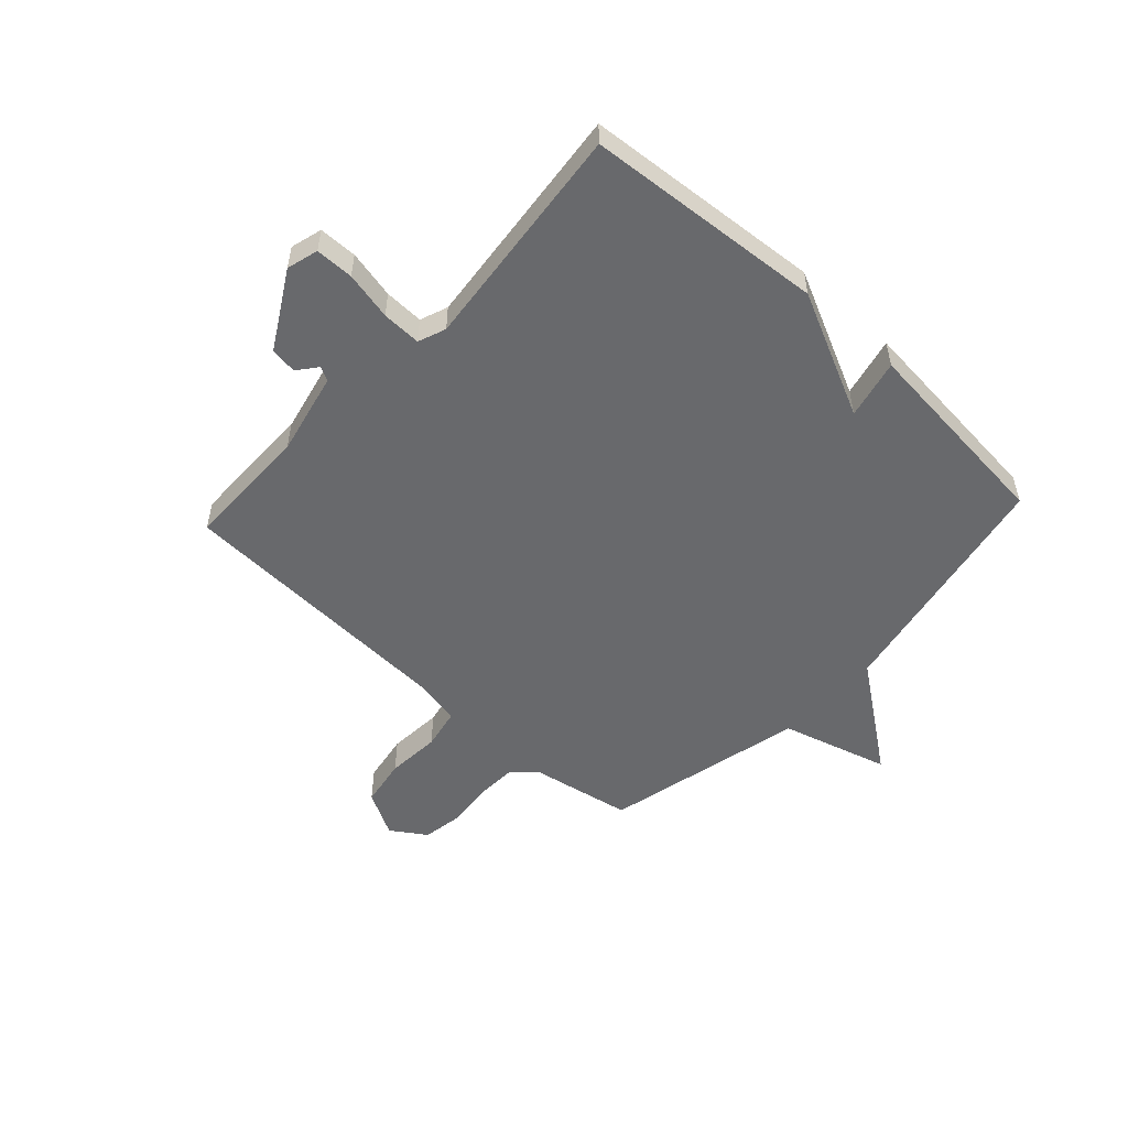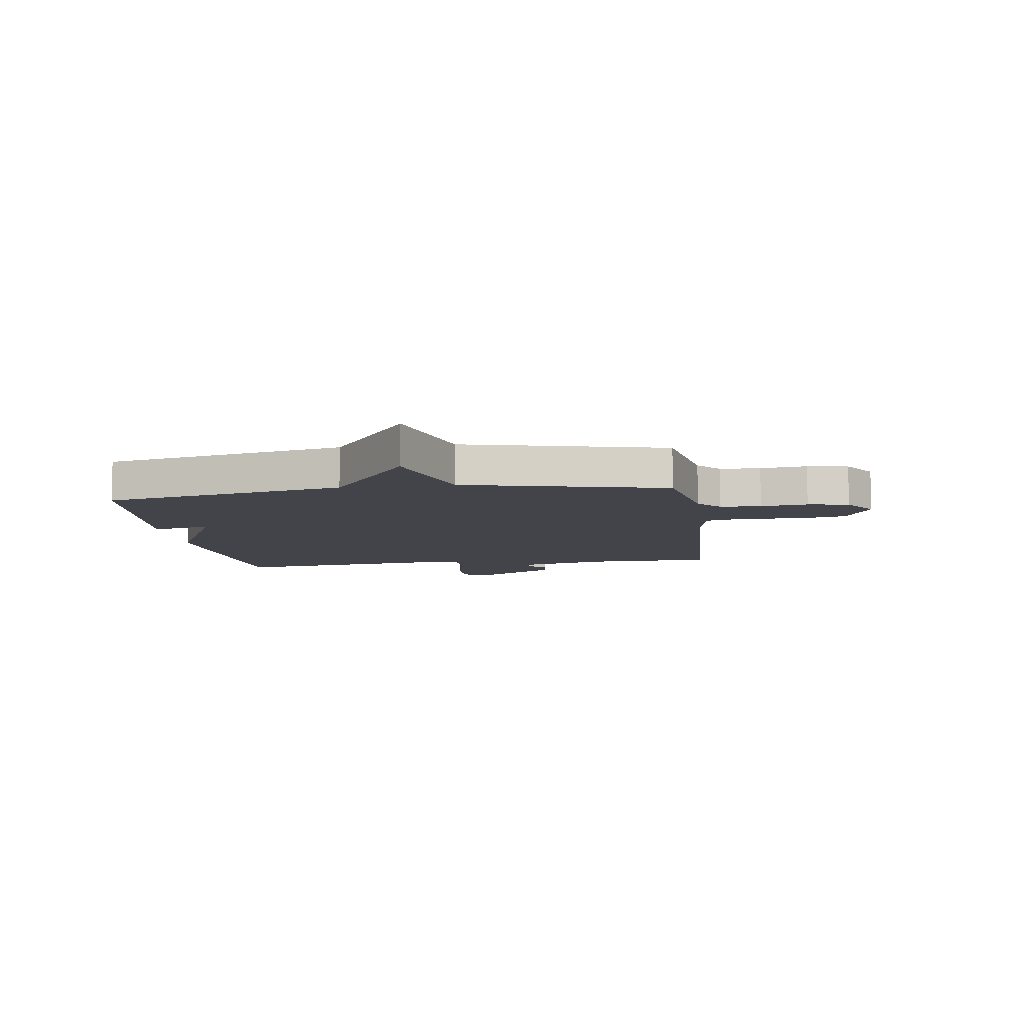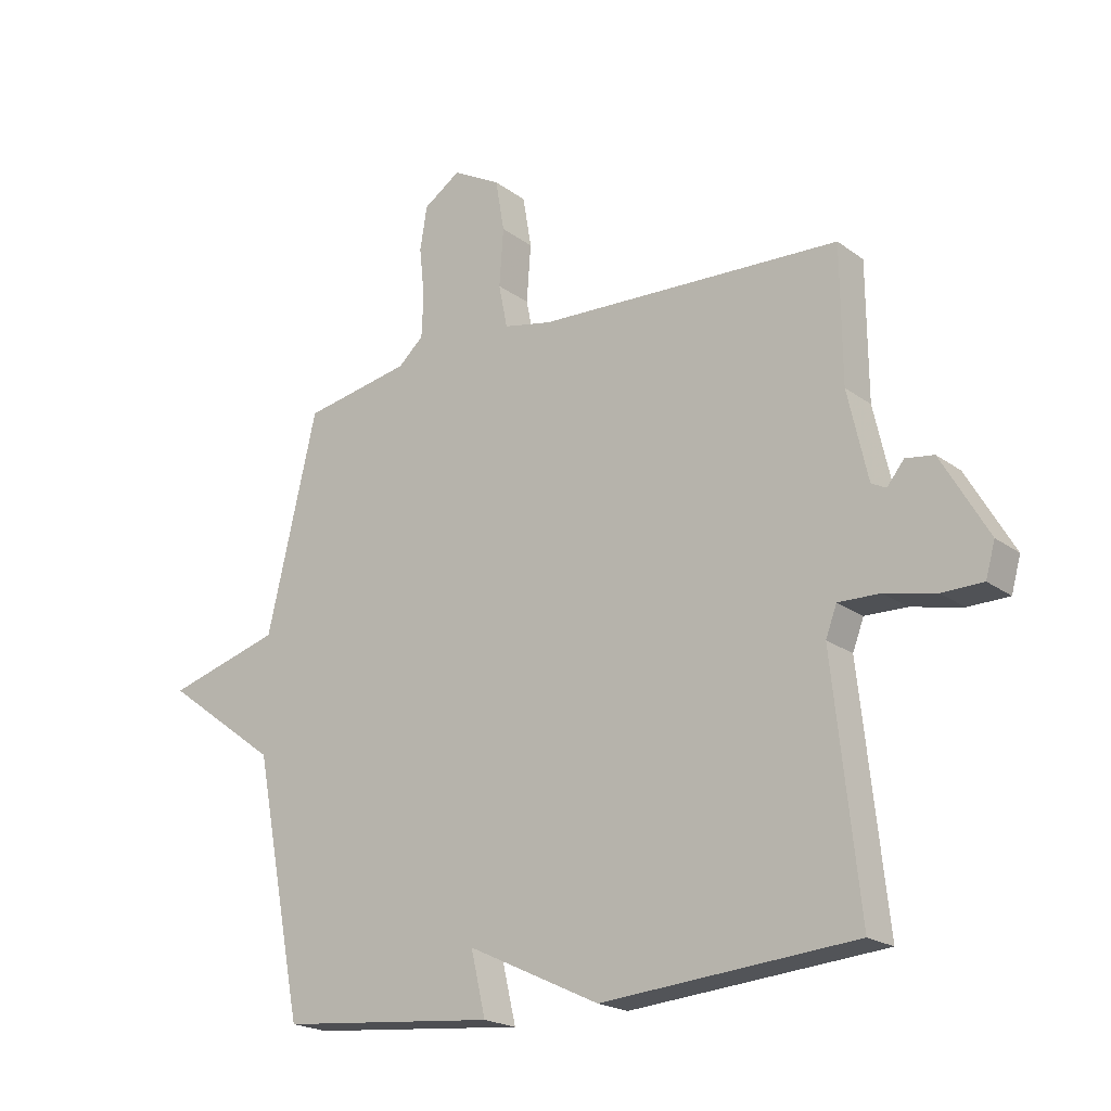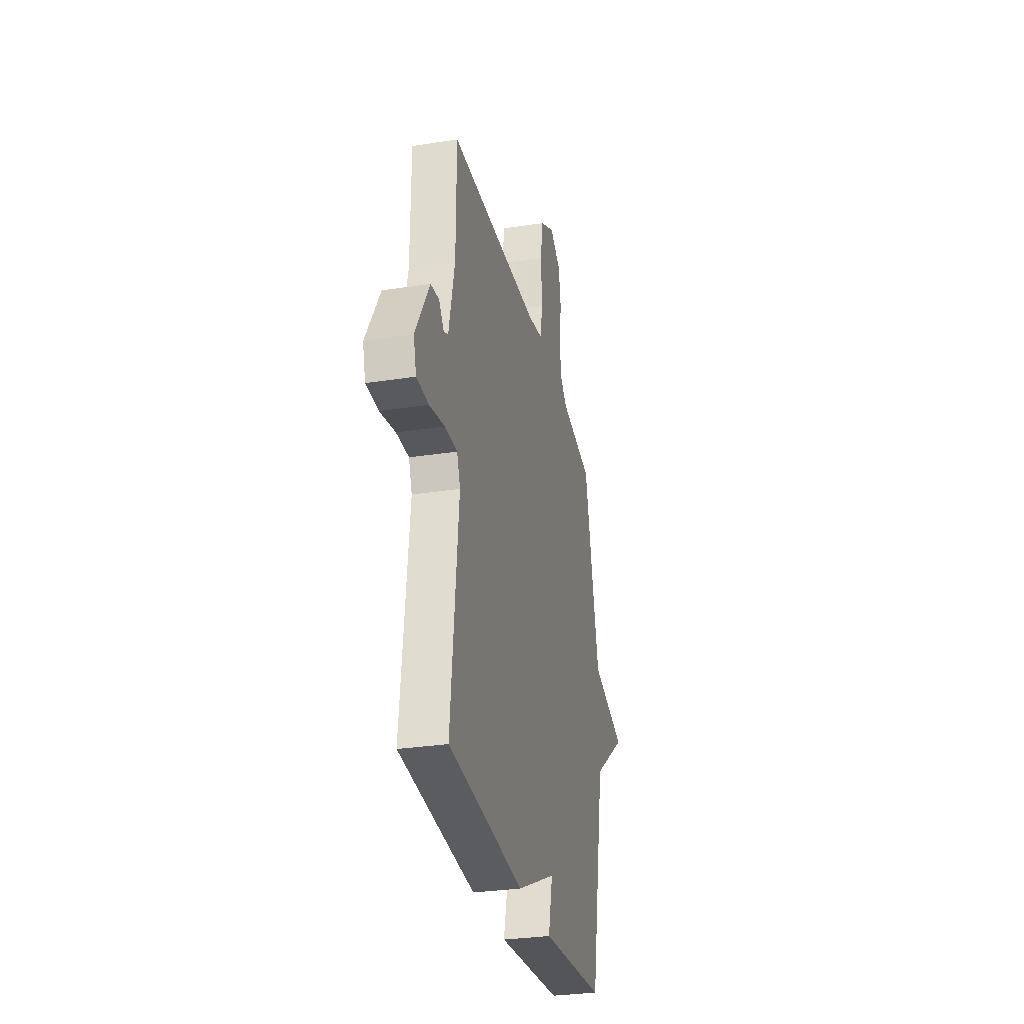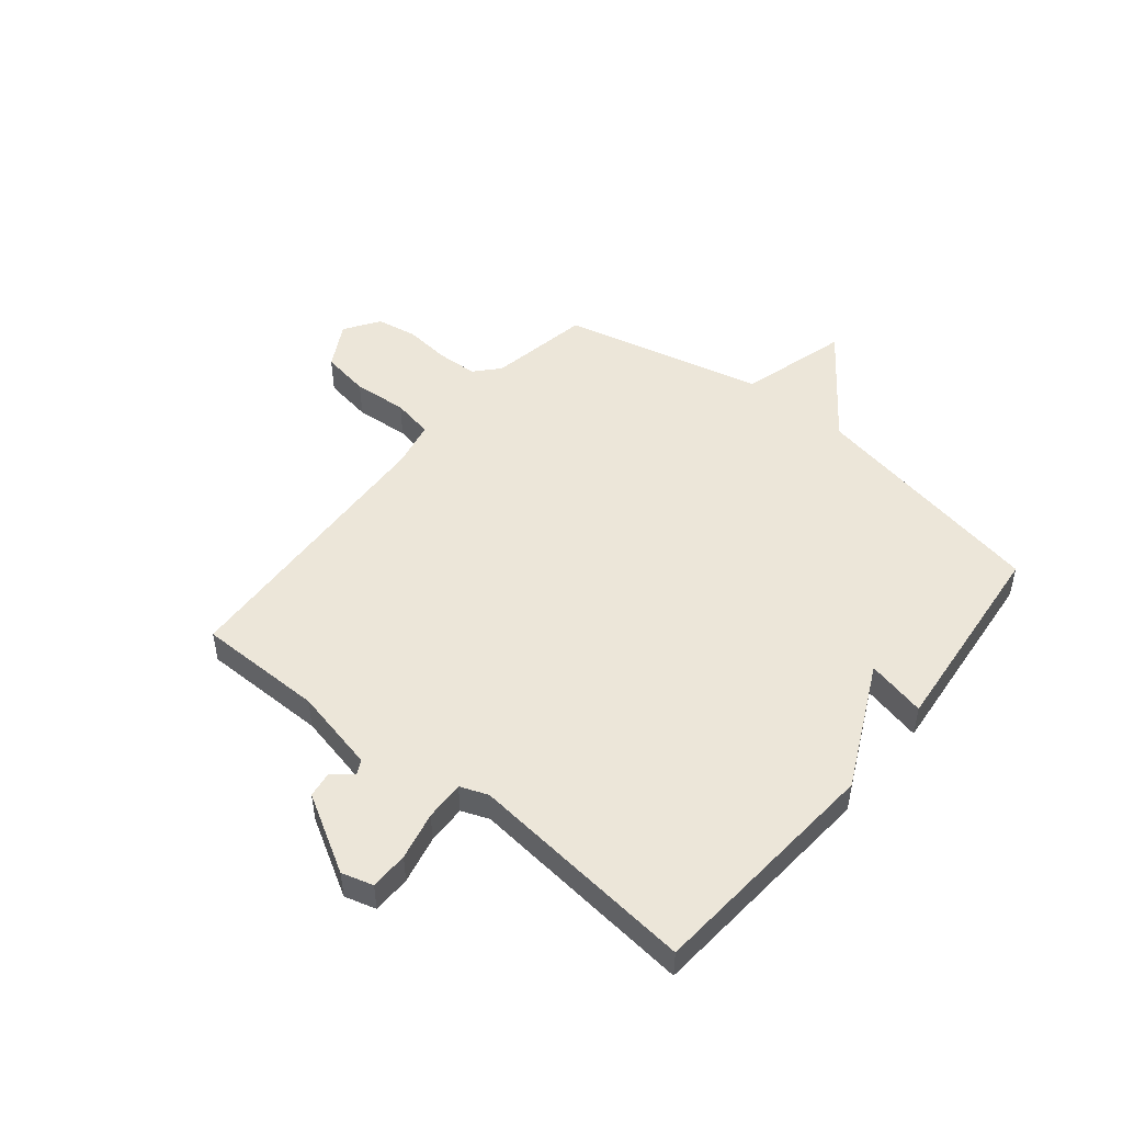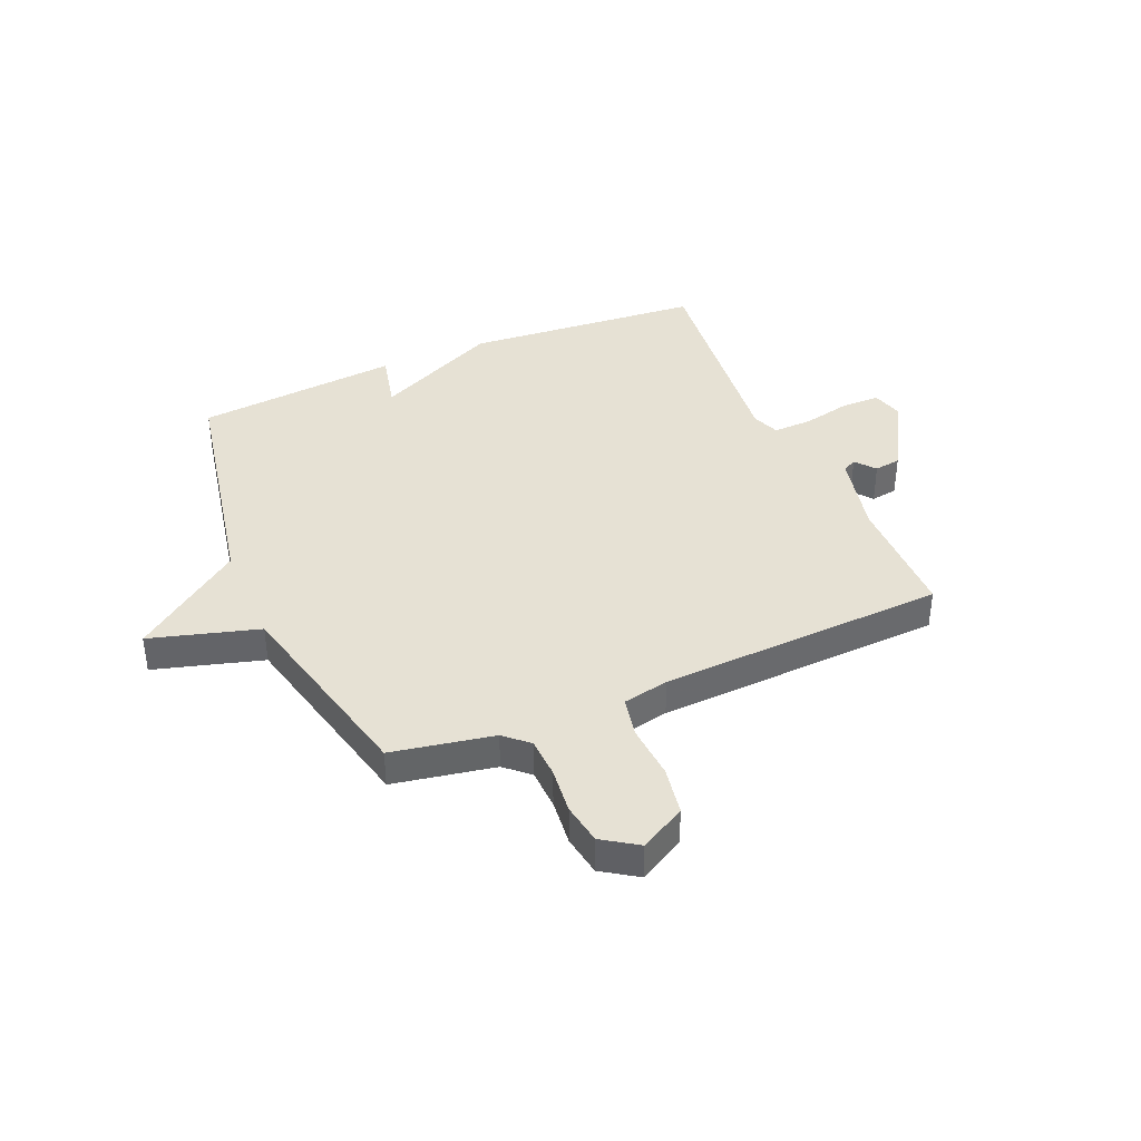
<metadata>
{"format":"obj","ext":"obj","renderer":"f3d","projection":"perspective","resolution":1024,"background":"white","views":[{"elev":-52.8,"azim":137.3,"up":"+Y"},{"elev":-8.5,"azim":-82.0,"up":"+Y"},{"elev":-20.5,"azim":37.5,"up":"+Z"},{"elev":-30.2,"azim":102.7,"up":"+Z"},{"elev":49.2,"azim":129.0,"up":"+Y"},{"elev":39.1,"azim":-23.2,"up":"+Y"}]}
</metadata>
<code>
v -0.5 0.07 0.5
v -0.317 0.07 0.534
v -0.274 0.07 0.573
v -0.271 0.07 0.646
v -0.28 0.07 0.73
v -0.268 0.07 0.804
v -0.205 0.07 0.846
v -0.123 0.07 0.801
v -0.108 0.07 0.713
v -0.115 0.07 0.615
v -0.1 0.07 0.541
v -0.017 0.07 0.524
v 0.5 0.07 0.5
v 0.502 0.07 0.272
v 0.536 0.07 0.121
v 0.561 0.07 0.108
v 0.59 0.07 0.144
v 0.638 0.07 0.137
v 0.718 0.07 -0.001
v 0.702 0.07 -0.058
v 0.633 0.07 -0.059
v 0.546 0.07 -0.04
v 0.475 0.07 -0.038
v 0.456 0.07 -0.088
v 0.5 0.07 -0.5
v 0.069 0.07 -0.535
v -0.156 0.07 -0.428
v -0.131 0.07 -0.535
v -0.5 0.07 -0.5
v -0.585 0.07 -0.065
v -0.78 0.07 0.079
v -0.585 0.07 0.135
v -0.5 0 0.5
v -0.317 0 0.534
v -0.274 0 0.573
v -0.271 0 0.646
v -0.28 0 0.73
v -0.268 0 0.804
v -0.205 0 0.846
v -0.123 0 0.801
v -0.108 0 0.713
v -0.115 0 0.615
v -0.1 0 0.541
v -0.017 0 0.524
v 0.5 0 0.5
v 0.502 0 0.272
v 0.536 0 0.121
v 0.561 0 0.108
v 0.59 0 0.144
v 0.638 0 0.137
v 0.718 0 -0.001
v 0.702 0 -0.058
v 0.633 0 -0.059
v 0.546 0 -0.04
v 0.475 0 -0.038
v 0.456 0 -0.088
v 0.5 0 -0.5
v 0.069 0 -0.535
v -0.156 0 -0.428
v -0.131 0 -0.535
v -0.5 0 -0.5
v -0.585 0 -0.065
v -0.78 0 0.079
v -0.585 0 0.135
f 30 31 32
f 30 32 1
f 29 30 1
f 28 29 1
f 27 28 1
f 27 1 2
f 26 27 2
f 25 26 2
f 24 25 2
f 23 24 2 3
f 22 23 3 4
f 20 21 22
f 19 20 22
f 18 19 22
f 17 18 22
f 16 17 22
f 15 16 22
f 14 15 22
f 12 13 14
f 11 12 14 22
f 8 9 10
f 7 8 10
f 6 7 10
f 5 6 10
f 4 5 10
f 4 10 11
f 4 11 22
f 64 63 62
f 33 64 62
f 33 62 61
f 33 61 60
f 33 60 59
f 34 33 59
f 34 59 58
f 34 58 57
f 34 57 56
f 35 34 56 55
f 36 35 55 54
f 54 53 52
f 54 52 51
f 54 51 50
f 54 50 49
f 54 49 48
f 54 48 47
f 54 47 46
f 46 45 44
f 54 46 44 43
f 42 41 40
f 42 40 39
f 42 39 38
f 42 38 37
f 42 37 36
f 43 42 36
f 54 43 36
f 1 33 34 2
f 2 34 35 3
f 3 35 36 4
f 4 36 37 5
f 5 37 38 6
f 6 38 39 7
f 7 39 40 8
f 8 40 41 9
f 9 41 42 10
f 10 42 43 11
f 11 43 44 12
f 12 44 45 13
f 13 45 46 14
f 14 46 47 15
f 15 47 48 16
f 16 48 49 17
f 17 49 50 18
f 18 50 51 19
f 19 51 52 20
f 20 52 53 21
f 21 53 54 22
f 22 54 55 23
f 23 55 56 24
f 24 56 57 25
f 25 57 58 26
f 26 58 59 27
f 27 59 60 28
f 28 60 61 29
f 29 61 62 30
f 30 62 63 31
f 31 63 64 32
f 32 64 33 1

</code>
